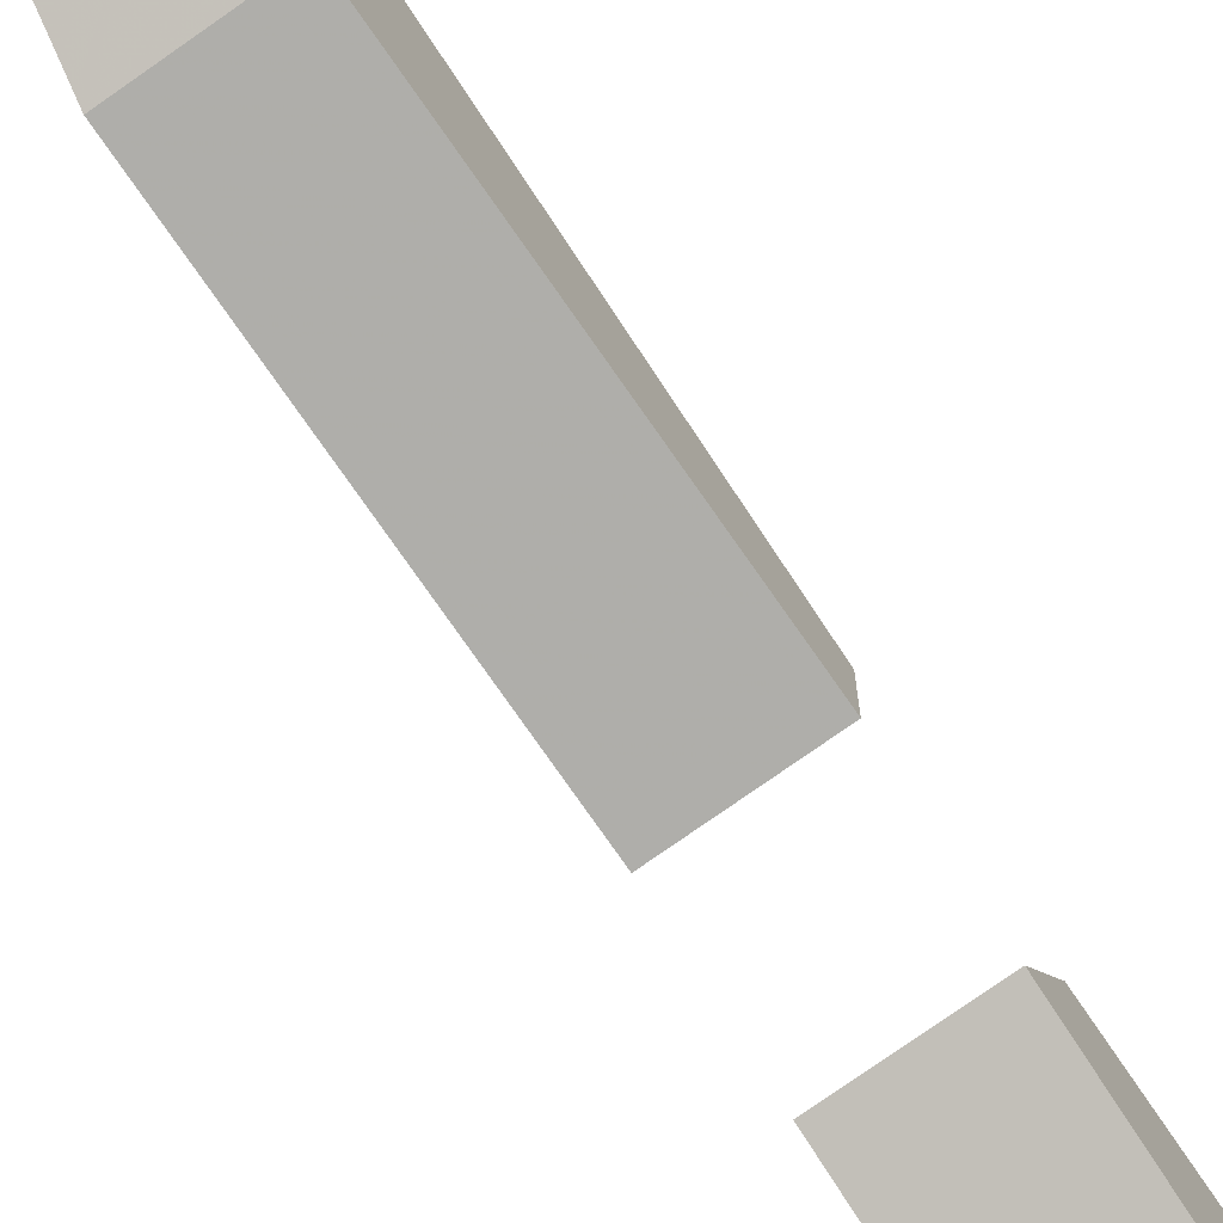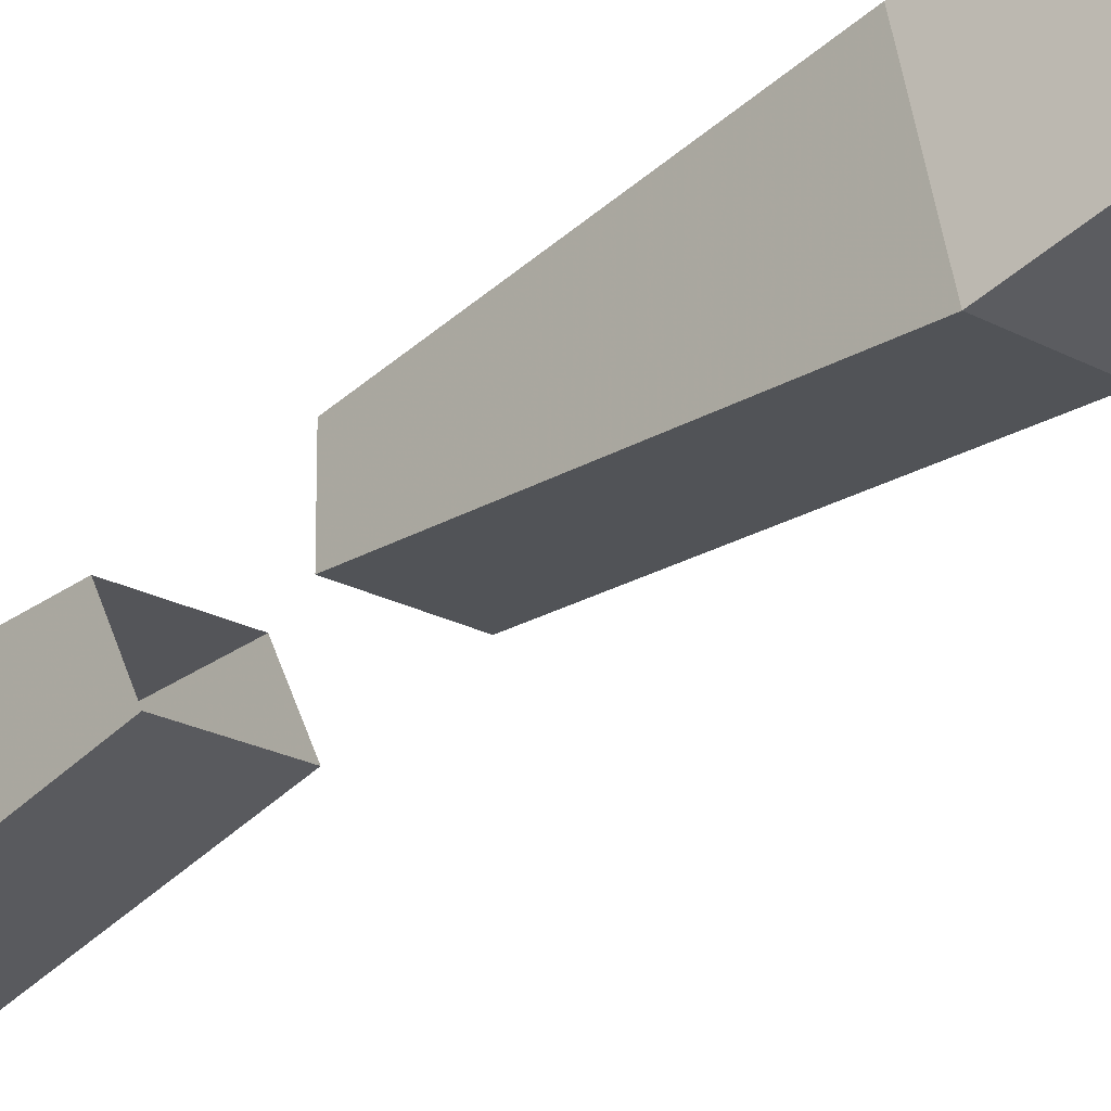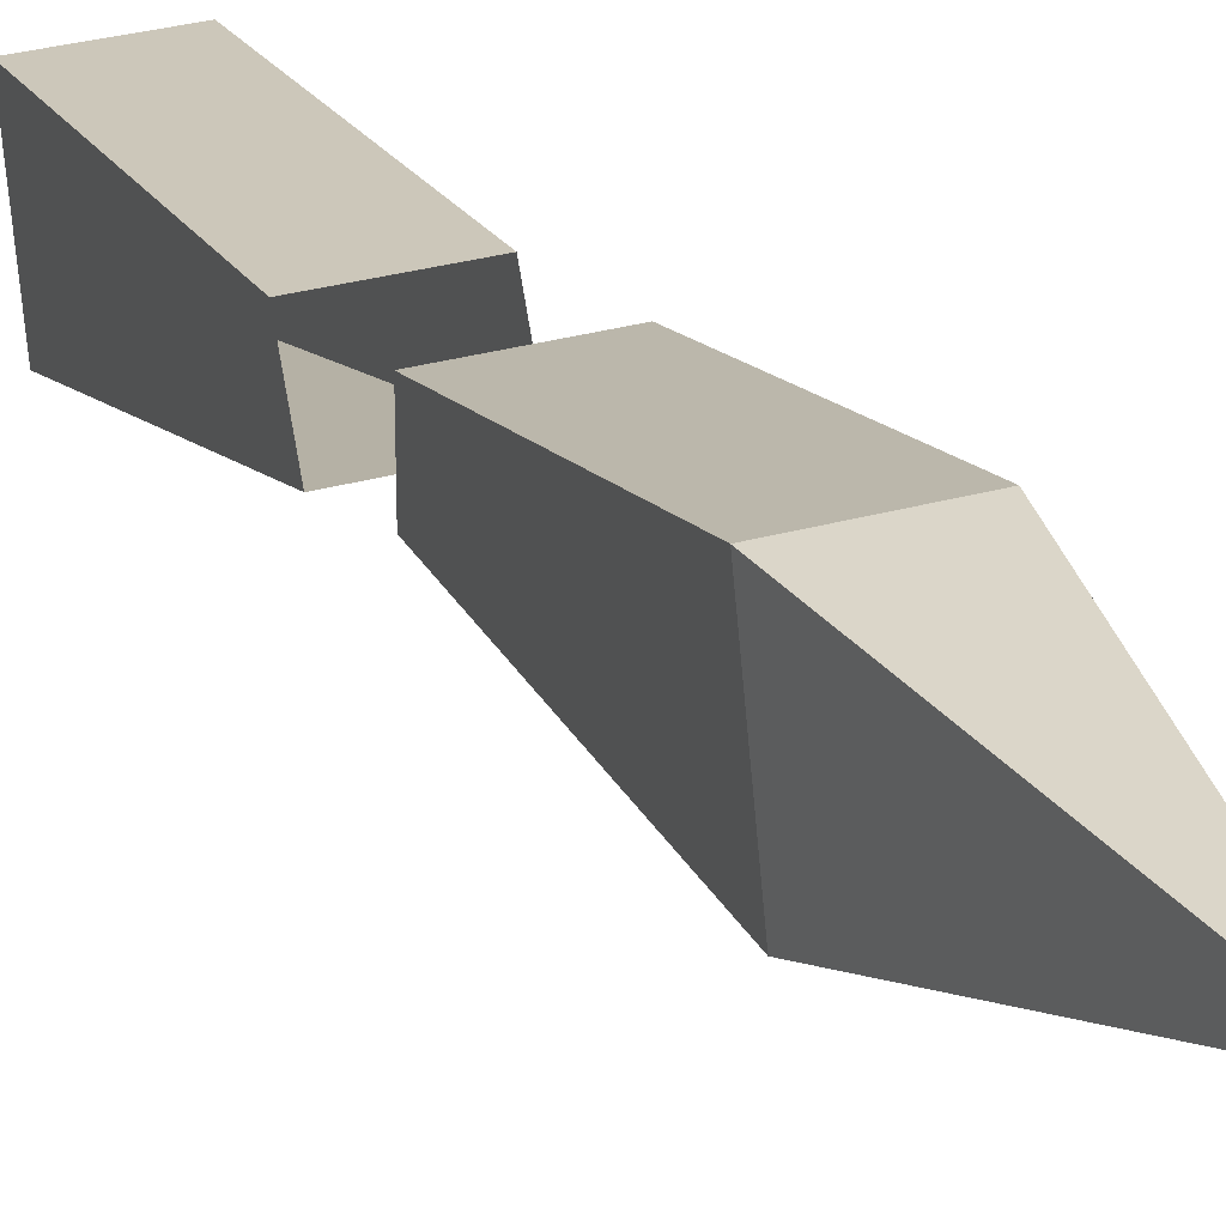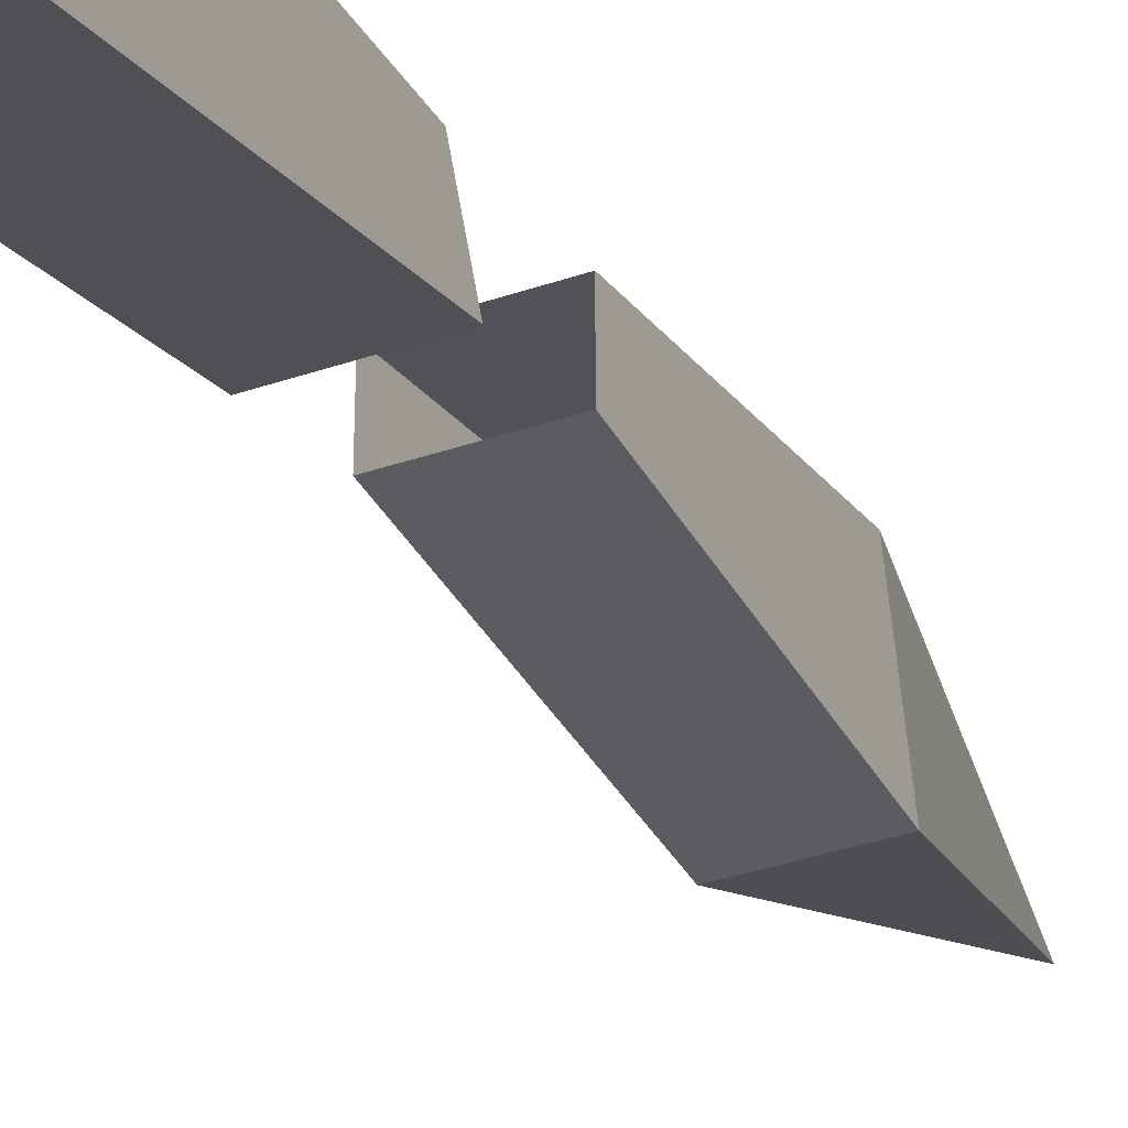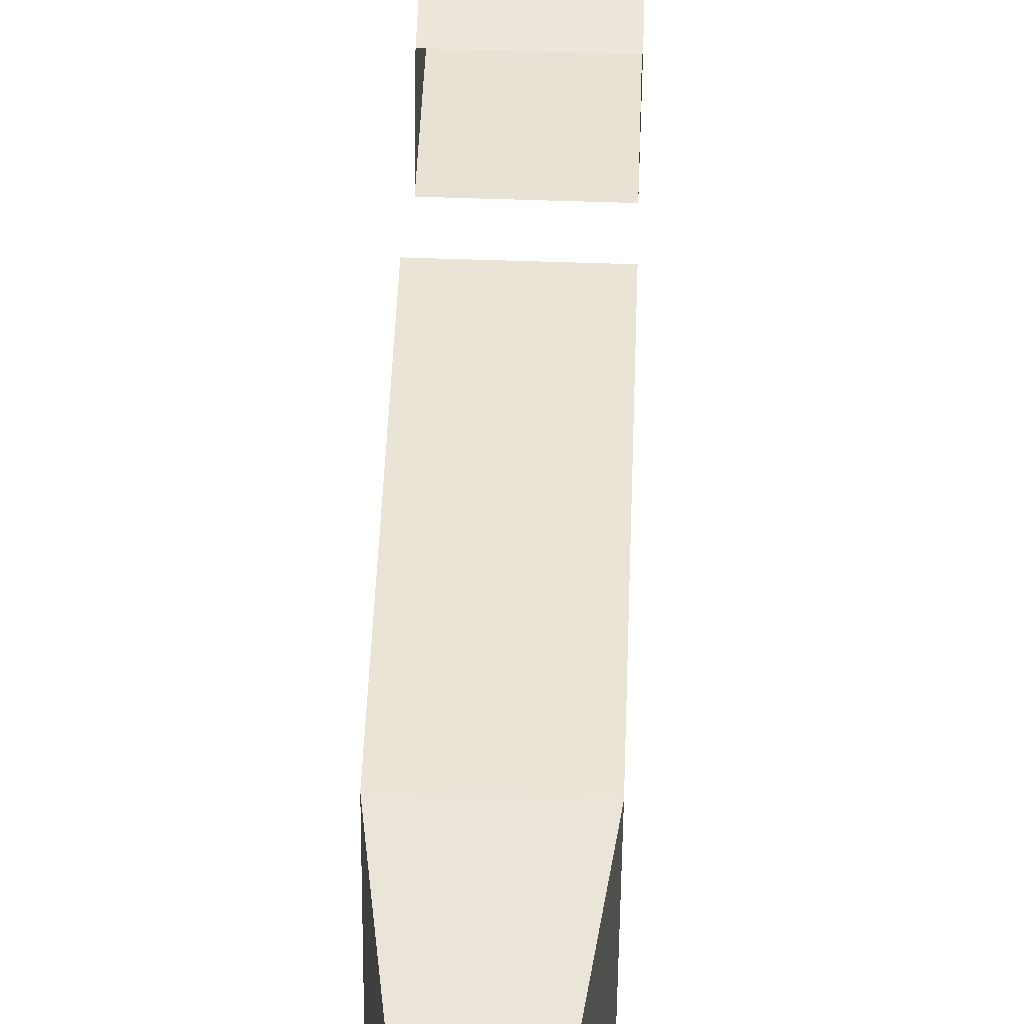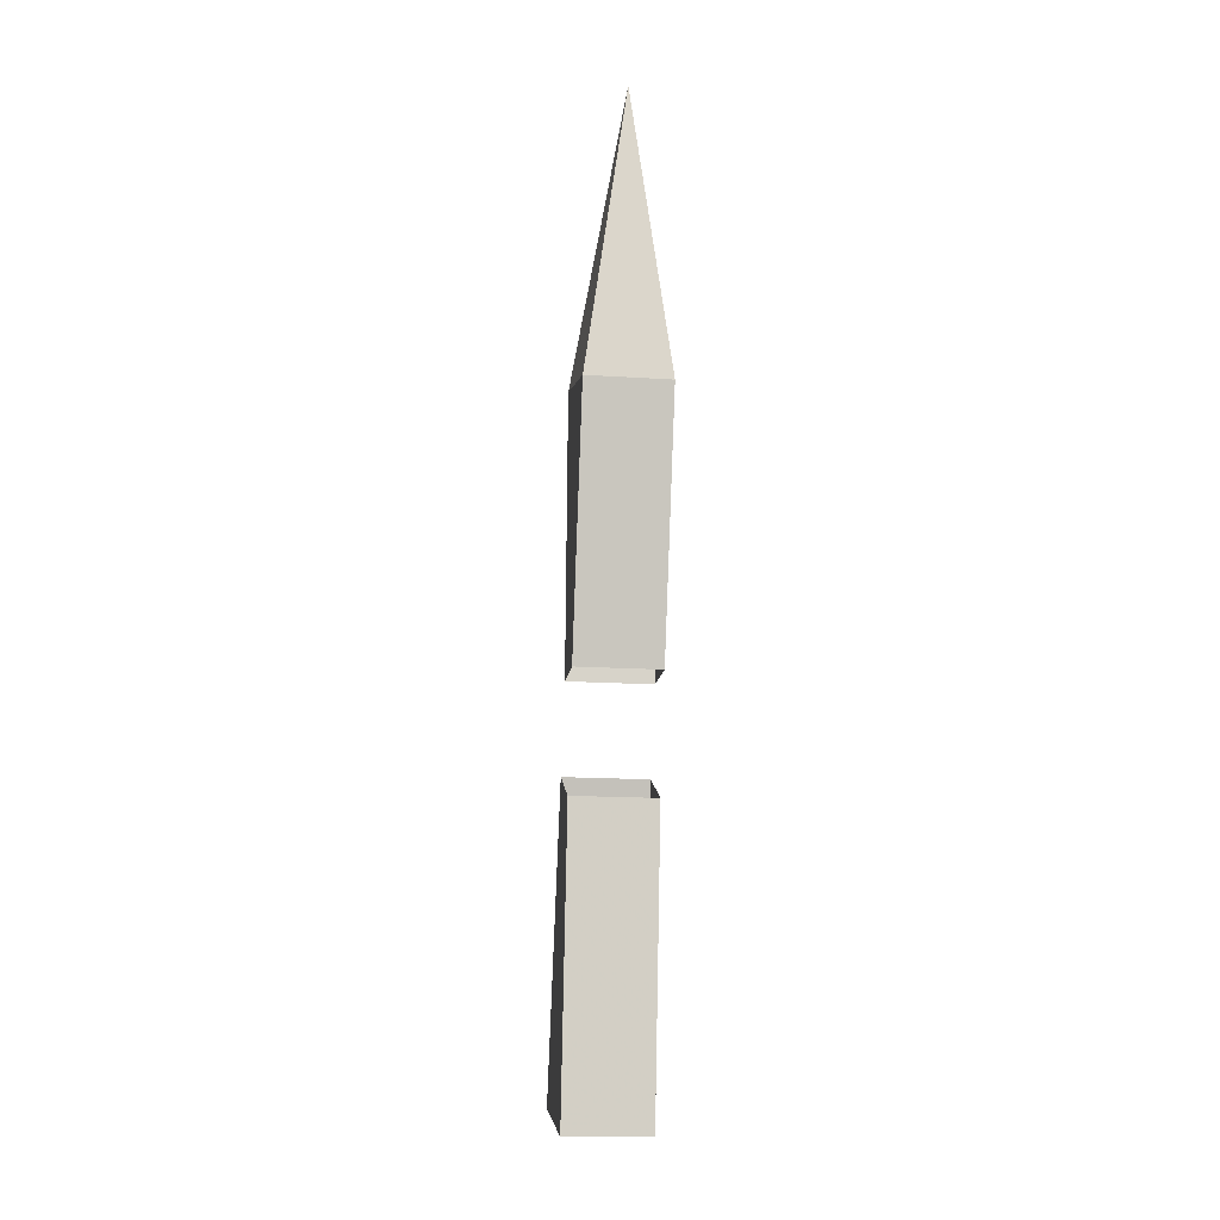
<metadata>
{"format":"obj","ext":"obj","renderer":"f3d","projection":"perspective","resolution":1024,"background":"white","views":[{"elev":-75.5,"azim":35.2,"up":"+Y"},{"elev":-20.1,"azim":-46.1,"up":"+Y"},{"elev":29.7,"azim":-22.5,"up":"+Y"},{"elev":-36.6,"azim":-156.0,"up":"+Y"},{"elev":58.8,"azim":2.0,"up":"+Y"},{"elev":-15.9,"azim":172.2,"up":"+Z"}]}
</metadata>
<code>
v -0.2656 -0.7812 -0.01562
v -0.2656 -0.75 -0.03125
v -0.2656 -0.7734 -0.1953
v -0.2656 -0.8359 -0.1797
v -0.2188 -0.7812 -0.01562
v -0.2188 -0.8359 -0.1797
v -0.2188 -0.75 -0.03125
v -0.2188 -0.7734 -0.1953
v -0.2656 -0.7578 0.1875
v -0.2656 -0.6953 0.1719
v -0.2656 -0.7344 0.03125
v -0.2656 -0.7656 0.03125
v -0.2188 -0.7578 0.1875
v -0.2422 -0.6953 0.3359
v -0.2188 -0.6953 0.1719
v -0.2188 -0.7344 0.03125
v -0.2188 -0.7656 0.03125
f 1 2 3
f 1 3 4
f 1 4 5
f 5 4 6
f 5 6 7
f 7 6 8
f 7 8 2
f 2 8 3
f 3 8 4
f 4 8 6
f 9 10 11
f 9 11 12
f 9 12 13
f 9 13 14
f 9 14 10
f 10 14 15
f 10 15 16
f 10 16 11
f 15 13 17
f 15 17 16
f 13 12 17
f 14 13 15

</code>
